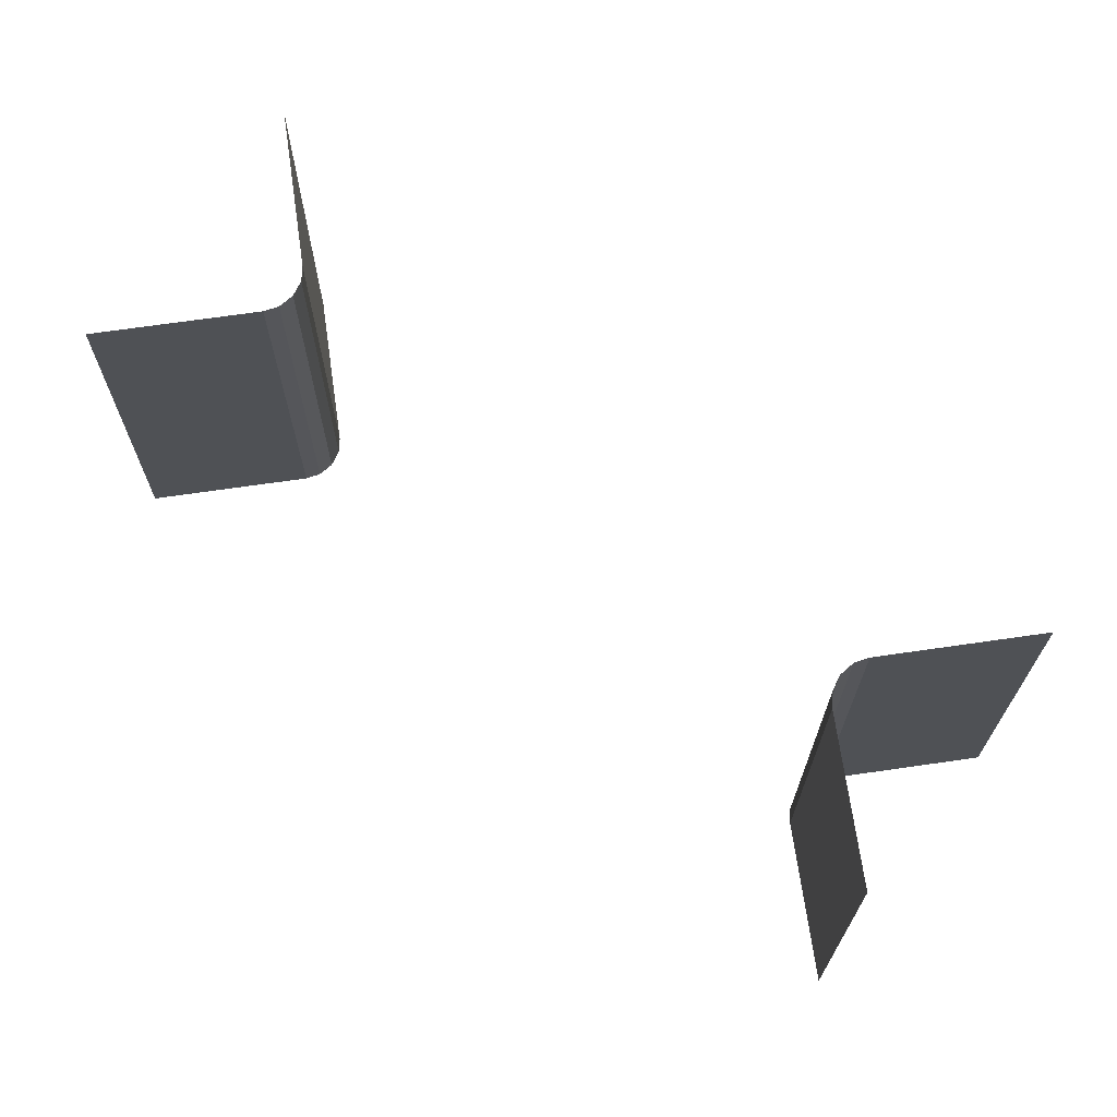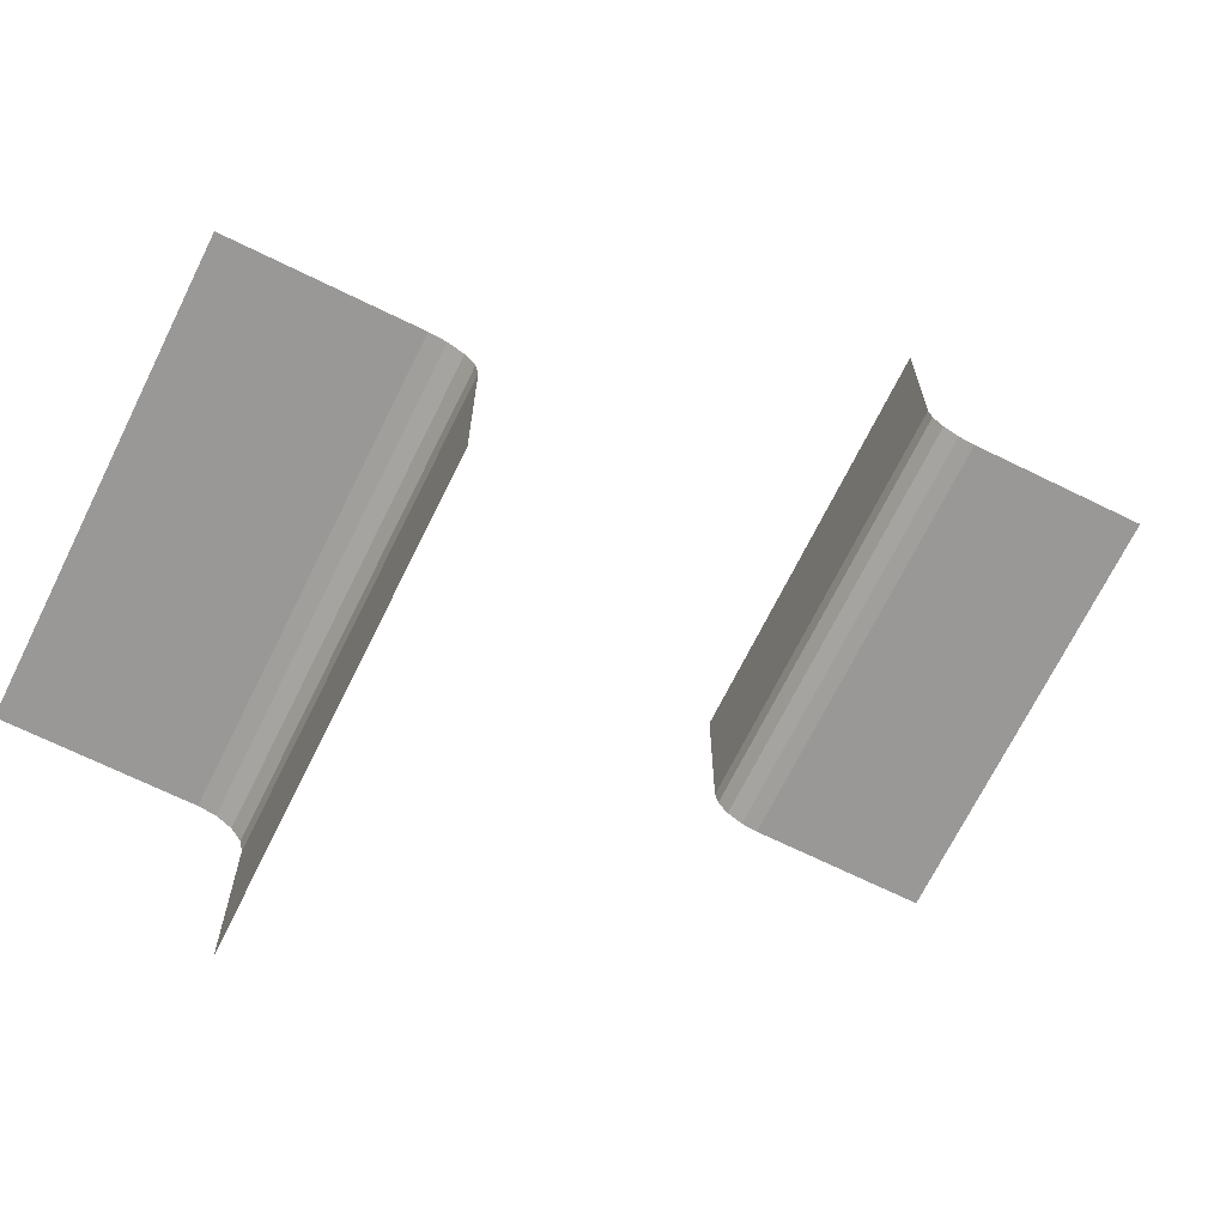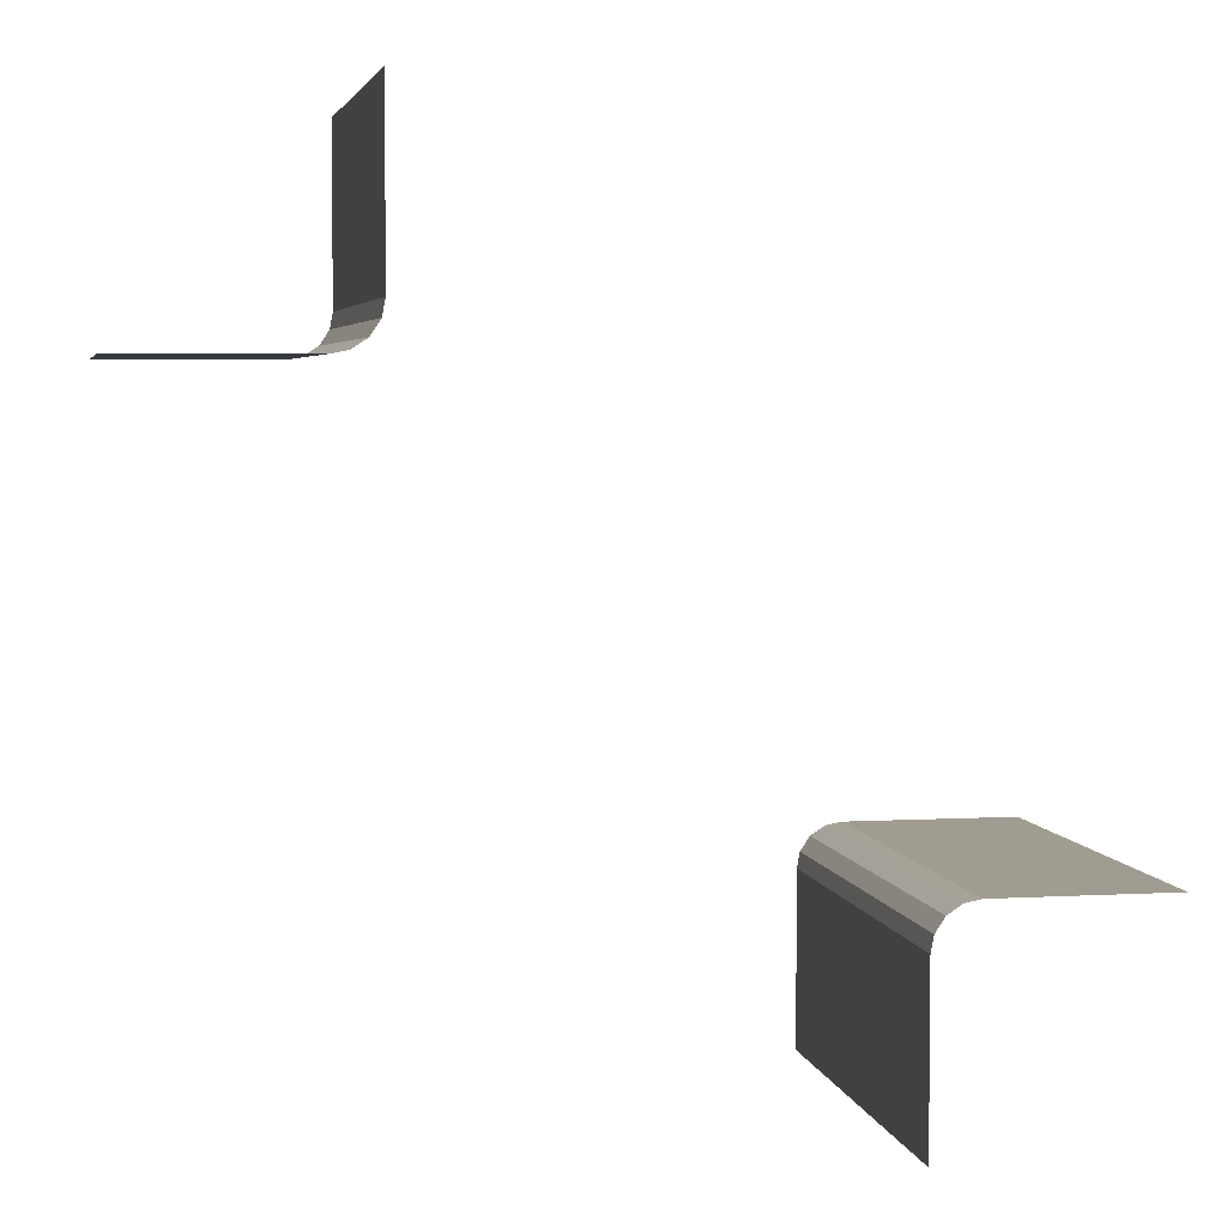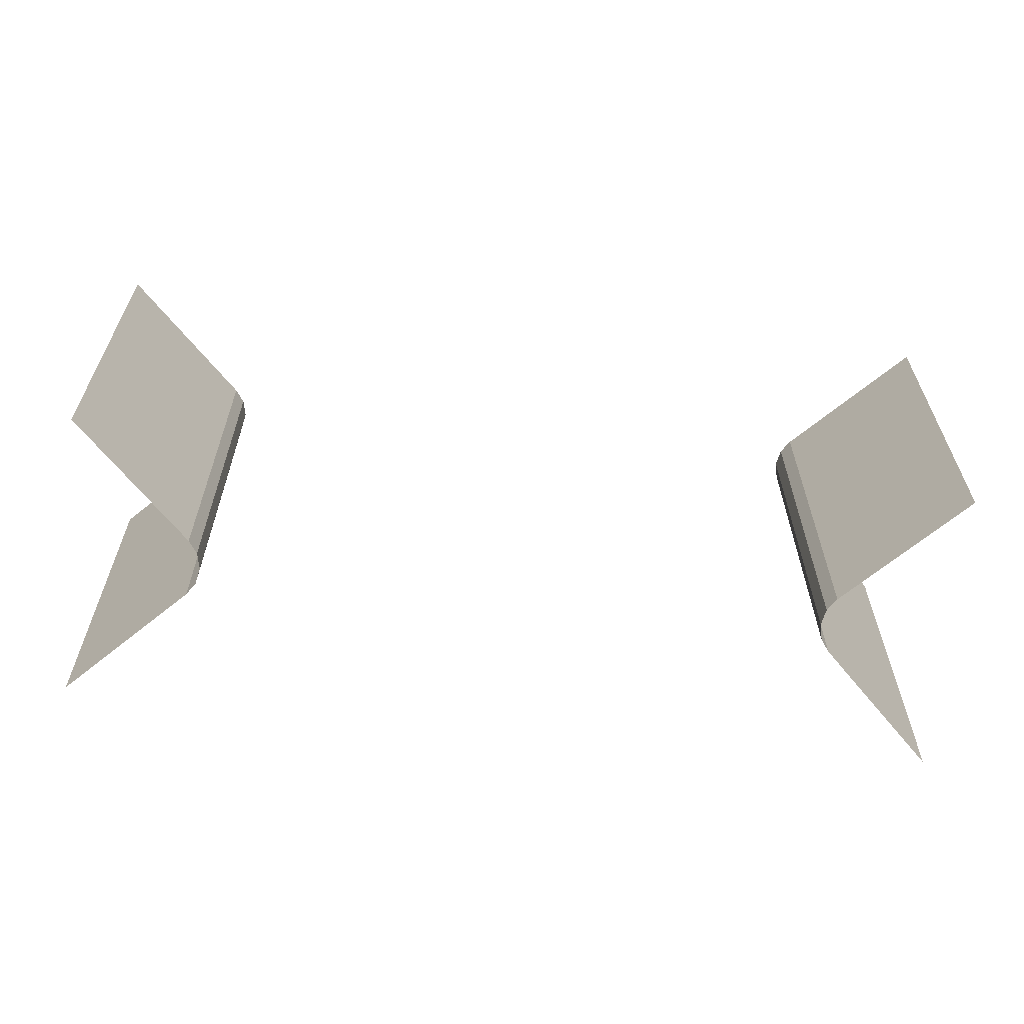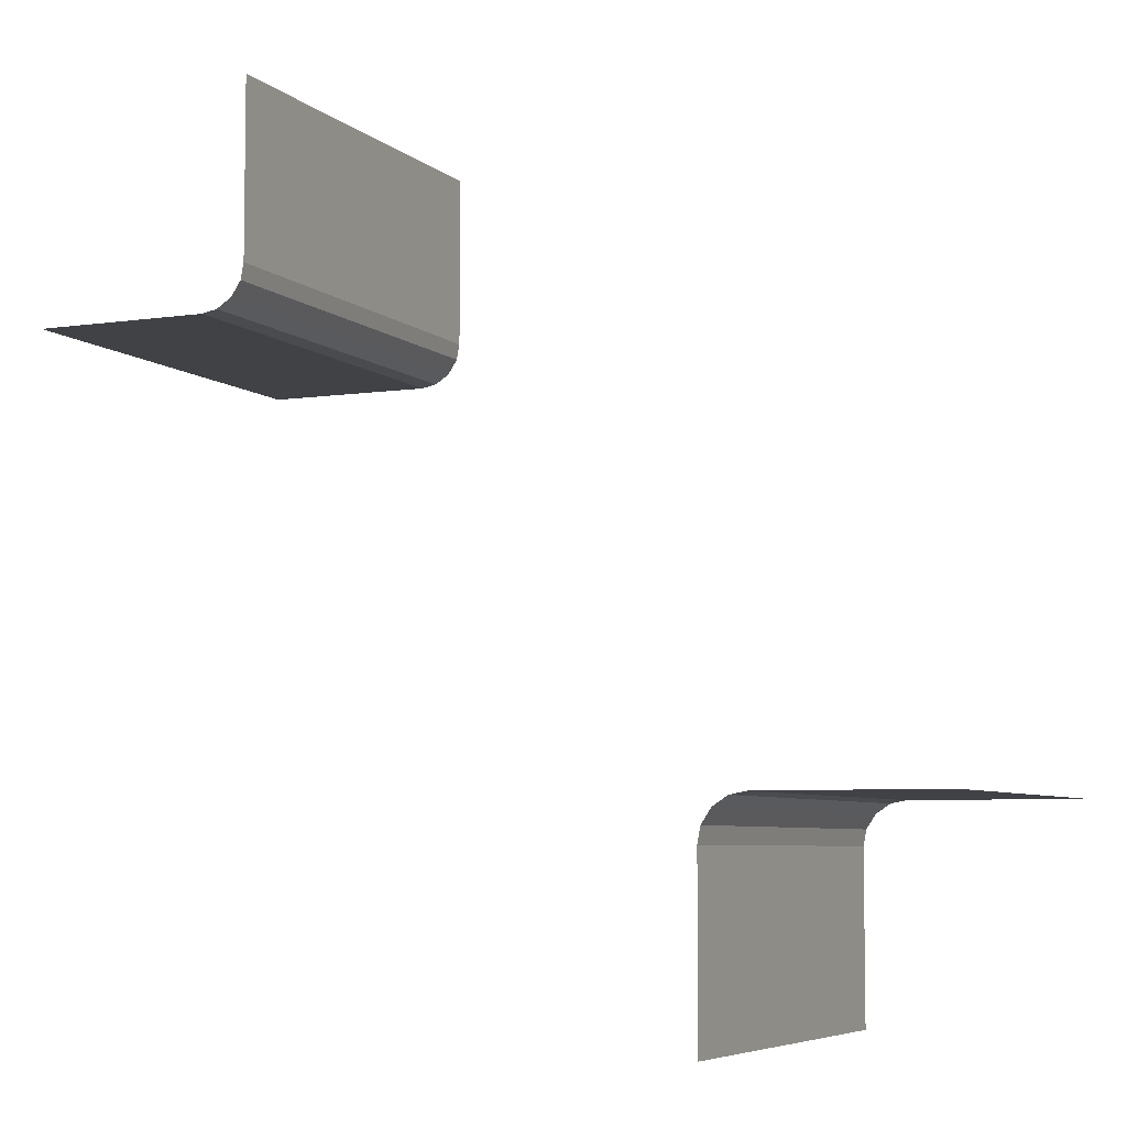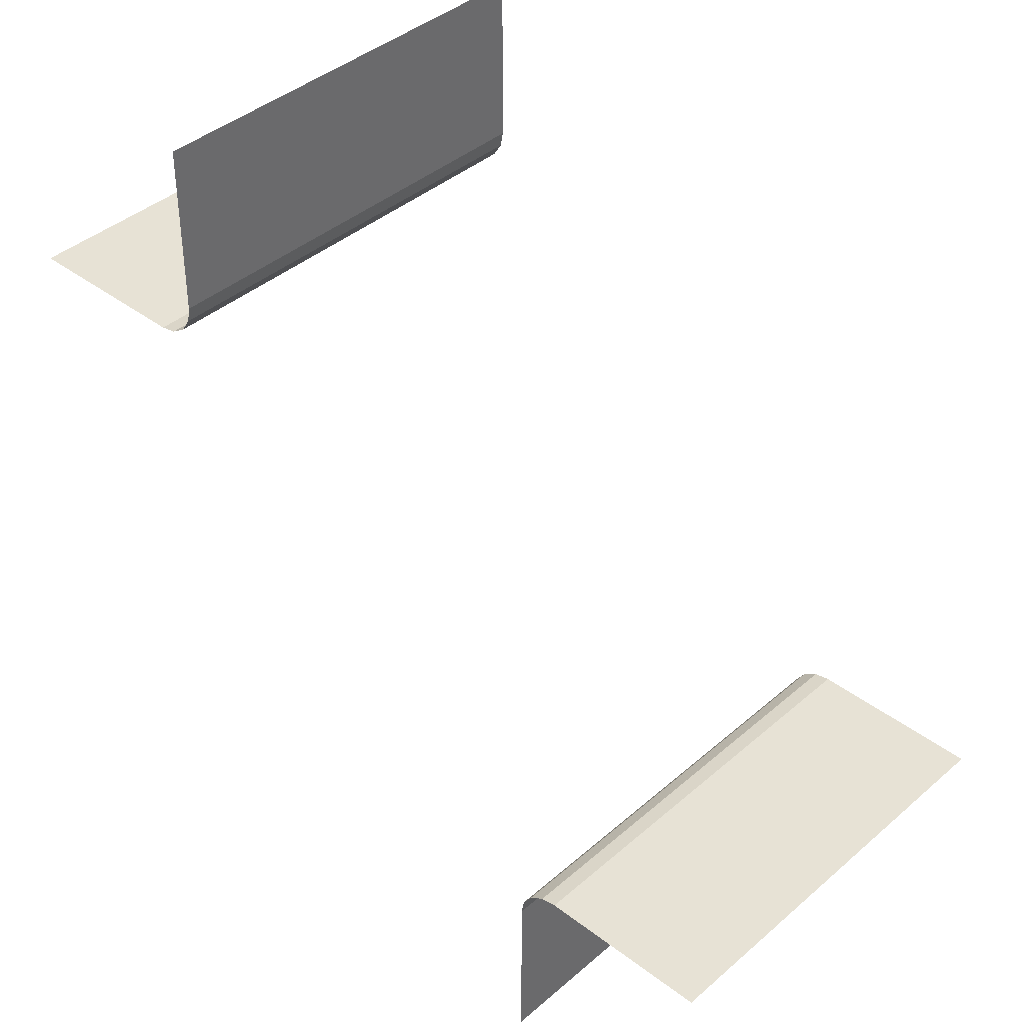
<metadata>
{"format":"obj","ext":"obj","renderer":"f3d","projection":"perspective","resolution":1024,"background":"white","views":[{"elev":69.8,"azim":81.8,"up":"+Z"},{"elev":-68.7,"azim":-26.2,"up":"+Y"},{"elev":4.3,"azim":169.3,"up":"+Y"},{"elev":-66.0,"azim":39.3,"up":"+Z"},{"elev":-6.1,"azim":-155.7,"up":"+Y"},{"elev":40.1,"azim":-136.8,"up":"+Y"}]}
</metadata>
<code>
v 0.2816 0.2535 0
v 0.2816 0.2535 0.5
v -0.2646 -0.2646 0
v -0.2646 -0.2646 0.5
v 0.25 0.3 0
v 0.25 0.3 0.5
v 0.25 0.5 0
v 0.25 0.5 0.25
v 0.25 0.5 0.5
v -0.2535 -0.2816 0
v -0.2535 -0.2816 0.5
v -0.5 -0.25 0
v -0.5 -0.25 0.25
v -0.5 -0.25 0.5
v -0.3 -0.25 0
v -0.3 -0.25 0.5
v 0.3 0.25 0
v 0.3 0.25 0.5
v 0.5 0.25 0
v 0.5 0.25 0.25
v 0.5 0.25 0.5
v 0.2535 0.2816 0
v 0.2535 0.2816 0.5
v -0.25 -0.5 0
v -0.25 -0.5 0.25
v -0.25 -0.5 0.5
v -0.25 -0.3 0
v -0.25 -0.3 0.5
v 0.2646 0.2646 0
v 0.2646 0.2646 0.5
v -0.2816 -0.2535 0
v -0.2816 -0.2535 0.5
f 13 16 15
f 15 12 13
f 16 13 14
f 27 25 24
f 26 25 28
f 27 28 25
f 11 28 27
f 32 4 3
f 16 32 31
f 4 11 10
f 11 27 10
f 32 3 31
f 16 31 15
f 4 10 3
f 20 18 17
f 17 19 20
f 18 20 21
f 5 8 7
f 9 8 6
f 5 6 8
f 23 6 5
f 2 30 29
f 18 2 1
f 30 23 22
f 23 5 22
f 2 29 1
f 18 1 17
f 30 22 29

</code>
